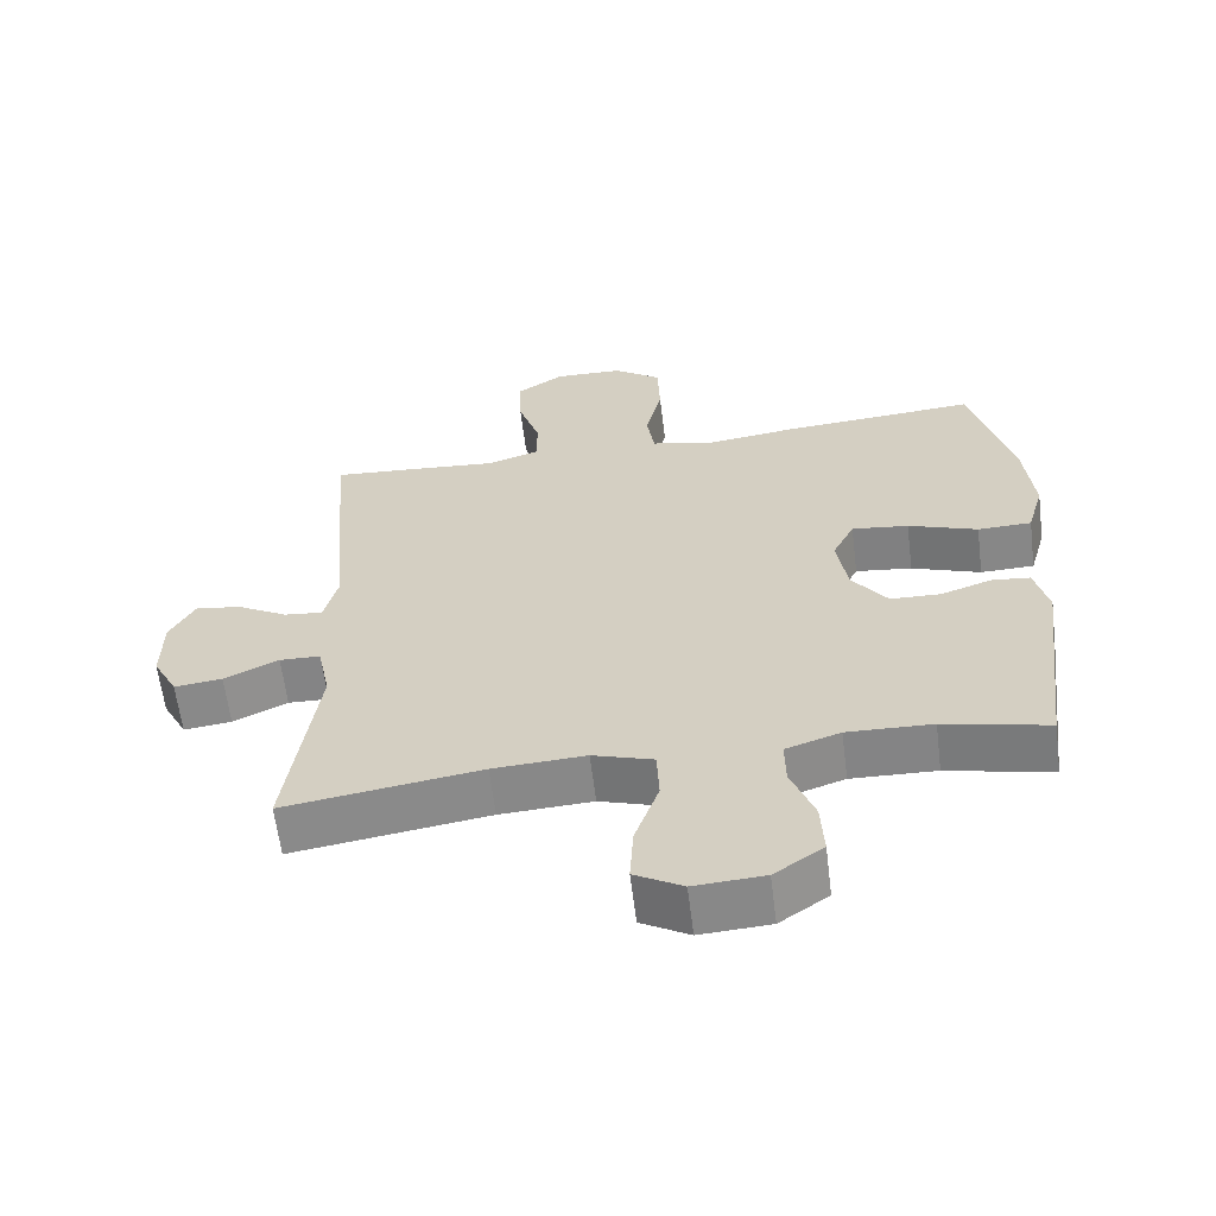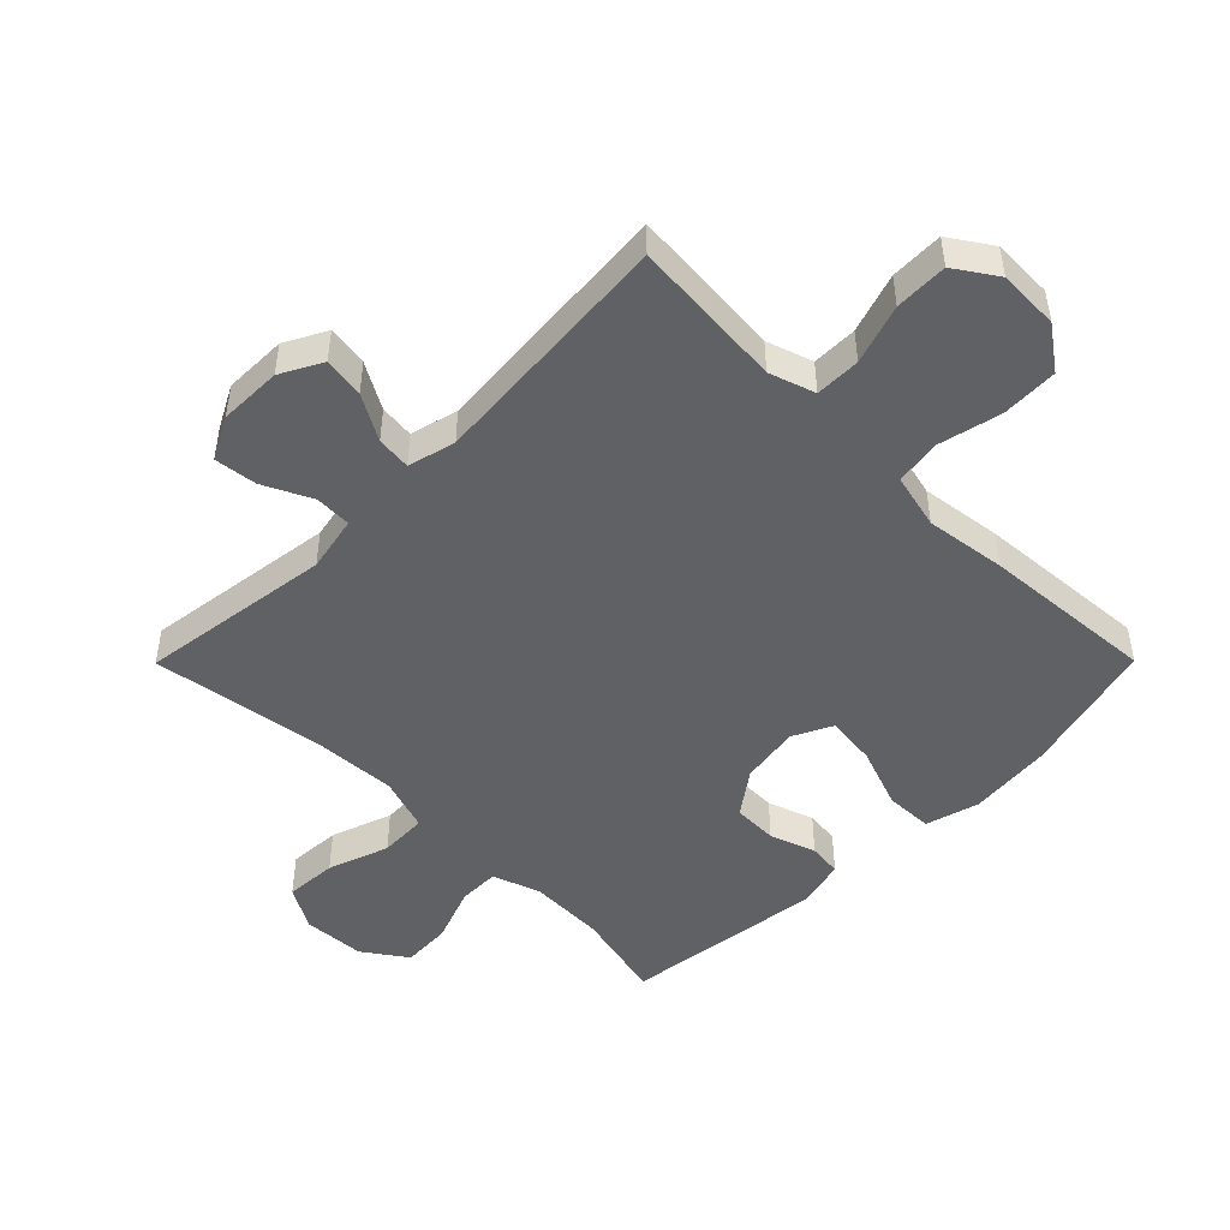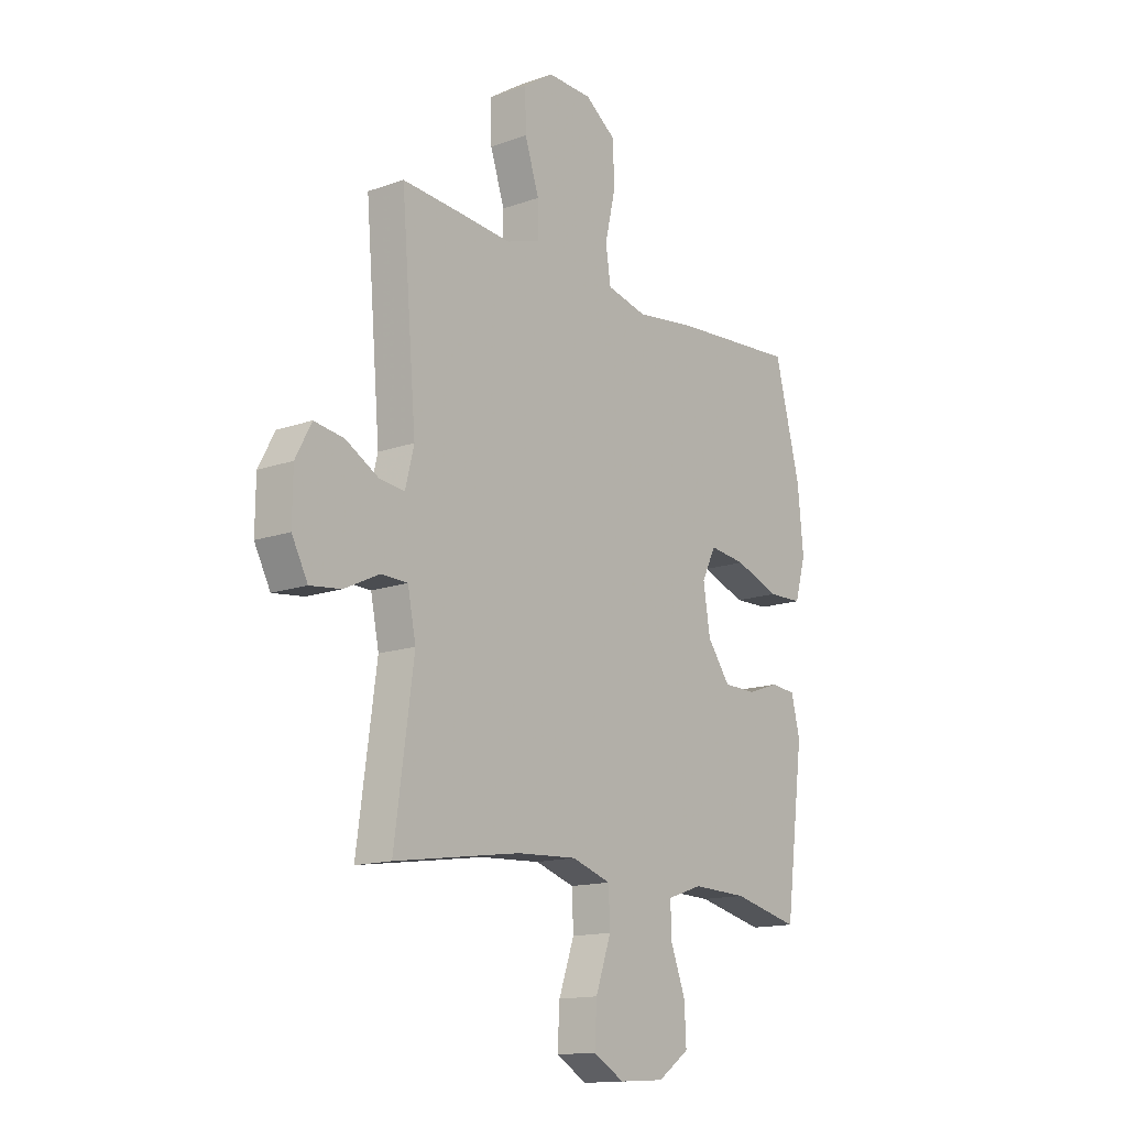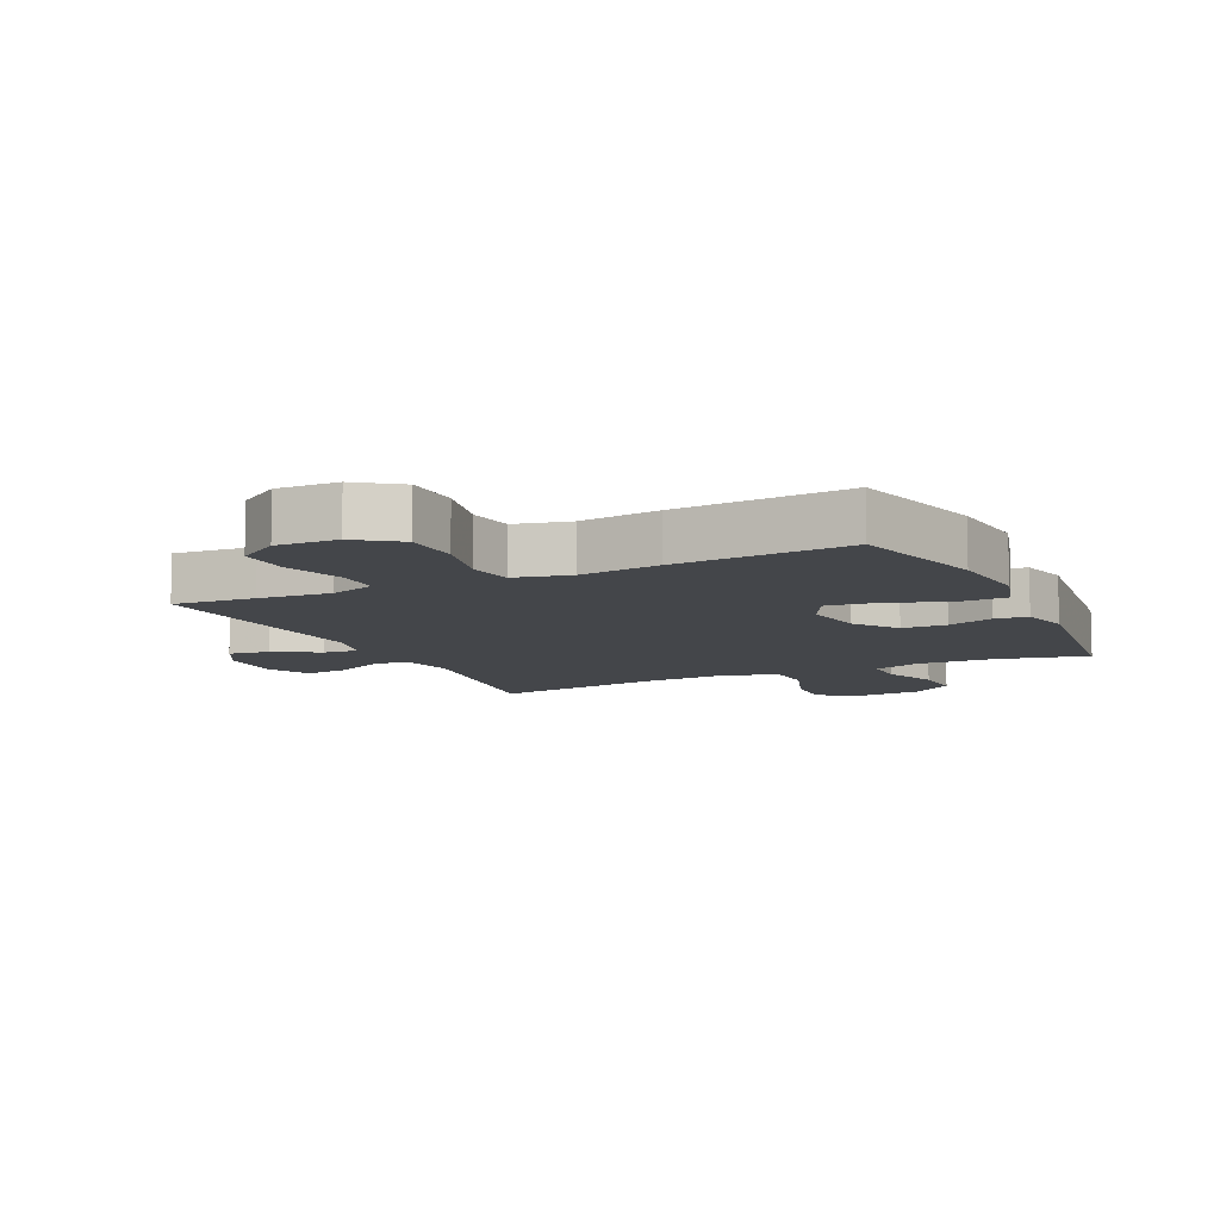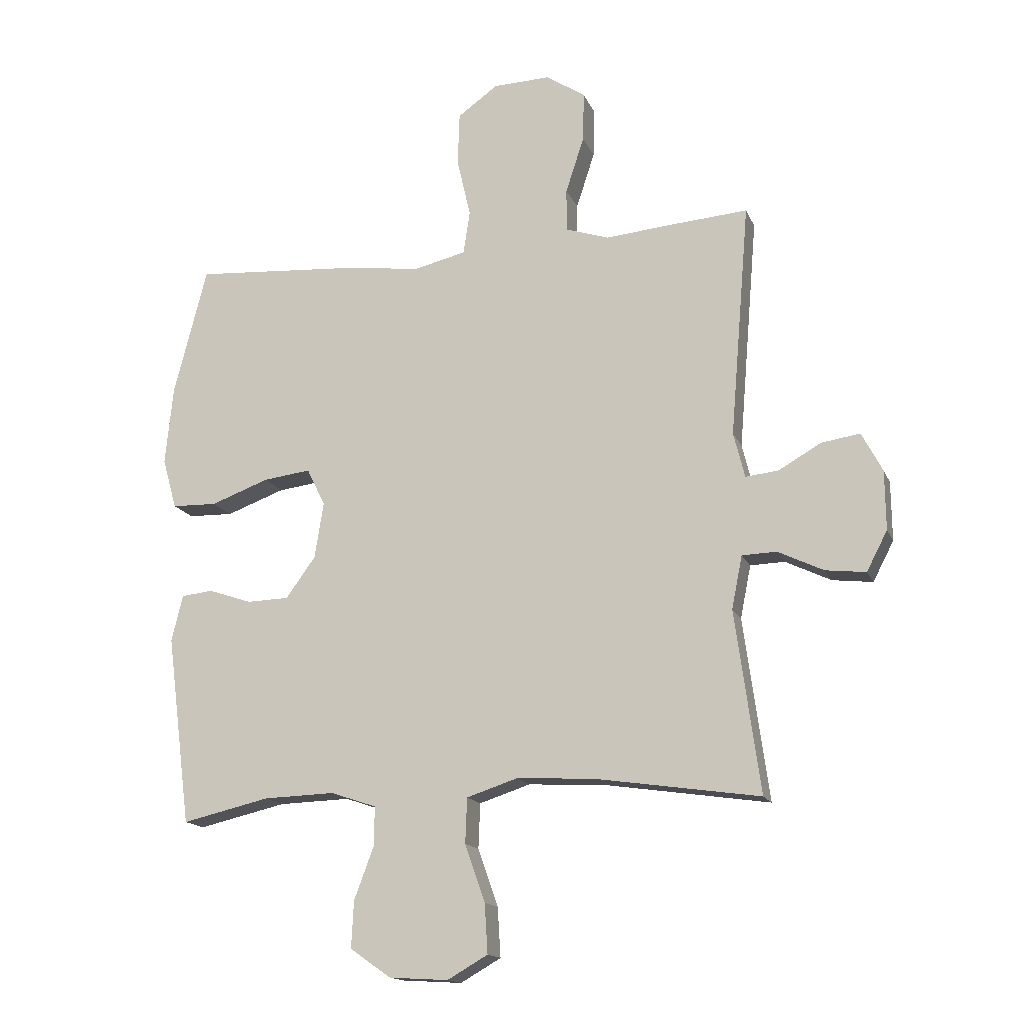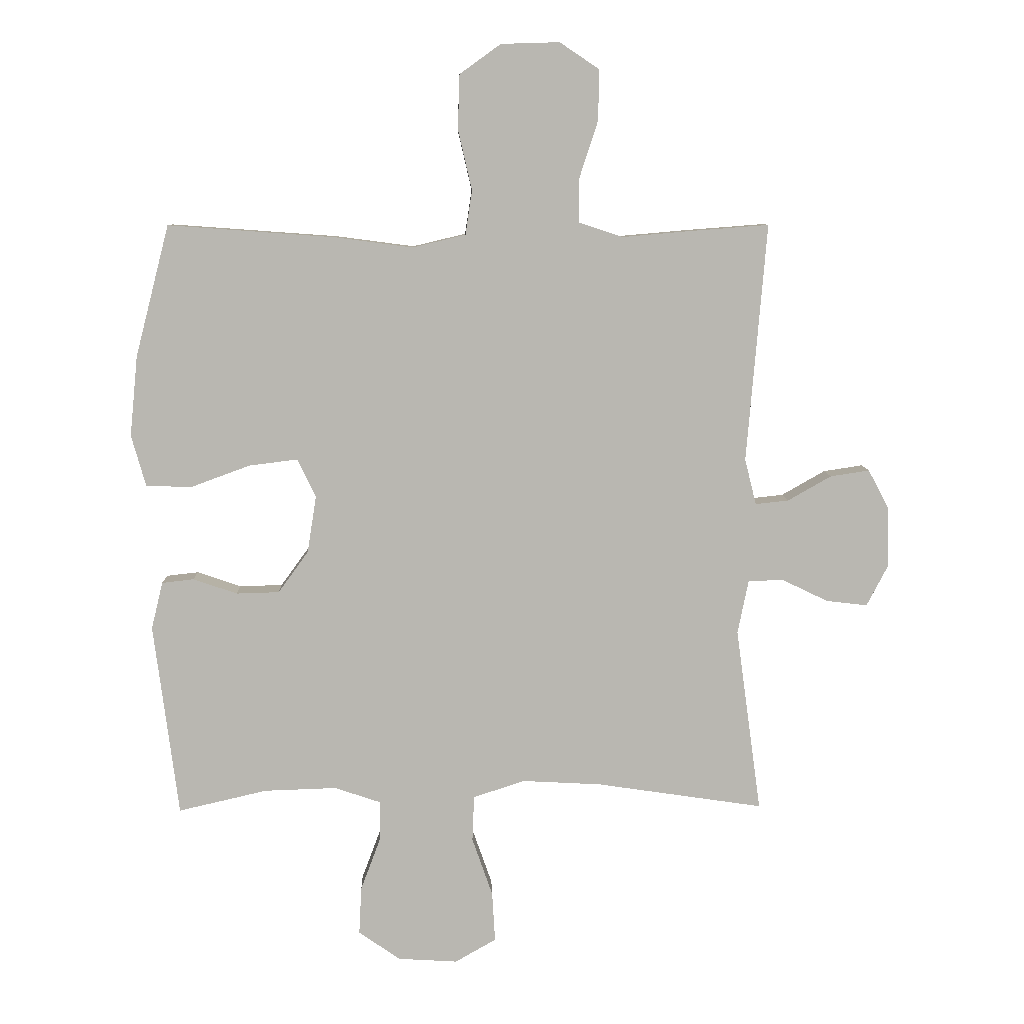
<metadata>
{"format":"obj","ext":"obj","renderer":"f3d","projection":"perspective","resolution":1024,"background":"white","views":[{"elev":-62.0,"azim":7.1,"up":"+Z"},{"elev":-48.0,"azim":-44.8,"up":"+Y"},{"elev":-14.4,"azim":-52.2,"up":"+Z"},{"elev":-9.5,"azim":25.4,"up":"+Y"},{"elev":-15.5,"azim":-162.8,"up":"+Z"},{"elev":8.3,"azim":178.4,"up":"+Z"}]}
</metadata>
<code>
v 0.5 0.07 0.5
v 0.556 0.07 0.282
v 0.569 0.07 0.149
v 0.545 0.07 0.064
v 0.469 0.07 0.062
v 0.371 0.07 0.098
v 0.291 0.07 0.108
v 0.26 0.07 0.045
v 0.275 0.07 -0.05
v 0.325 0.07 -0.119
v 0.396 0.07 -0.121
v 0.469 0.07 -0.096
v 0.522 0.07 -0.102
v 0.541 0.07 -0.18
v 0.5 0.07 -0.5
v 0.353 0.07 -0.466
v 0.233 0.07 -0.462
v 0.156 0.07 -0.488
v 0.157 0.07 -0.554
v 0.19 0.07 -0.642
v 0.194 0.07 -0.721
v 0.125 0.07 -0.769
v 0.026 0.07 -0.775
v -0.042 0.07 -0.736
v -0.037 0.07 -0.653
v -0.003 0.07 -0.556
v -0.006 0.07 -0.48
v -0.092 0.07 -0.452
v -0.223 0.07 -0.459
v -0.5 0.07 -0.5
v -0.458 0.07 -0.193
v -0.476 0.07 -0.104
v -0.534 0.07 -0.102
v -0.611 0.07 -0.139
v -0.679 0.07 -0.147
v -0.714 0.07 -0.08
v -0.713 0.07 0.02
v -0.678 0.07 0.086
v -0.613 0.07 0.076
v -0.541 0.07 0.035
v -0.486 0.07 0.029
v -0.467 0.07 0.105
v -0.5 0.07 0.5
v -0.37 0.07 0.49
v -0.256 0.07 0.48
v -0.183 0.07 0.504
v -0.183 0.07 0.576
v -0.214 0.07 0.671
v -0.216 0.07 0.755
v -0.15 0.07 0.799
v -0.053 0.07 0.796
v 0.015 0.07 0.747
v 0.018 0.07 0.657
v -0.005 0.07 0.557
v 0.006 0.07 0.484
v 0.094 0.07 0.463
v 0.223 0.07 0.48
v 0.5 0 0.5
v 0.556 0 0.282
v 0.569 0 0.149
v 0.545 0 0.064
v 0.469 0 0.062
v 0.371 0 0.098
v 0.291 0 0.108
v 0.26 0 0.045
v 0.275 0 -0.05
v 0.325 0 -0.119
v 0.396 0 -0.121
v 0.469 0 -0.096
v 0.522 0 -0.102
v 0.541 0 -0.18
v 0.5 0 -0.5
v 0.353 0 -0.466
v 0.233 0 -0.462
v 0.156 0 -0.488
v 0.157 0 -0.554
v 0.19 0 -0.642
v 0.194 0 -0.721
v 0.125 0 -0.769
v 0.026 0 -0.775
v -0.042 0 -0.736
v -0.037 0 -0.653
v -0.003 0 -0.556
v -0.006 0 -0.48
v -0.092 0 -0.452
v -0.223 0 -0.459
v -0.5 0 -0.5
v -0.458 0 -0.193
v -0.476 0 -0.104
v -0.534 0 -0.102
v -0.611 0 -0.139
v -0.679 0 -0.147
v -0.714 0 -0.08
v -0.713 0 0.02
v -0.678 0 0.086
v -0.613 0 0.076
v -0.541 0 0.035
v -0.486 0 0.029
v -0.467 0 0.105
v -0.5 0 0.5
v -0.37 0 0.49
v -0.256 0 0.48
v -0.183 0 0.504
v -0.183 0 0.576
v -0.214 0 0.671
v -0.216 0 0.755
v -0.15 0 0.799
v -0.053 0 0.796
v 0.015 0 0.747
v 0.018 0 0.657
v -0.005 0 0.557
v 0.006 0 0.484
v 0.094 0 0.463
v 0.223 0 0.48
f 56 57 1 2
f 55 56 2 3
f 51 52 53 54
f 51 54 55
f 50 51 55
f 47 48 49 50
f 46 47 50 55
f 45 46 55 3
f 42 43 44 45
f 41 42 45 3
f 37 38 39 40
f 37 40 41
f 36 37 41
f 33 34 35 36
f 32 33 36 41
f 31 32 41
f 29 30 31
f 28 29 31 41
f 27 28 41
f 23 24 25 26
f 23 26 27
f 22 23 27
f 19 20 21 22
f 18 19 22 27
f 17 18 27 41
f 13 14 15 16
f 11 12 13 16
f 10 11 16 17
f 9 10 17 41
f 3 4 5 6
f 3 6 7
f 41 3 7
f 8 9 41
f 7 8 41
f 59 58 114 113
f 60 59 113 112
f 111 110 109 108
f 112 111 108
f 112 108 107
f 107 106 105 104
f 112 107 104 103
f 60 112 103 102
f 102 101 100 99
f 60 102 99 98
f 97 96 95 94
f 98 97 94
f 98 94 93
f 93 92 91 90
f 98 93 90 89
f 98 89 88
f 88 87 86
f 98 88 86 85
f 98 85 84
f 83 82 81 80
f 84 83 80
f 84 80 79
f 79 78 77 76
f 84 79 76 75
f 98 84 75 74
f 73 72 71 70
f 73 70 69 68
f 74 73 68 67
f 98 74 67 66
f 63 62 61 60
f 64 63 60
f 64 60 98
f 98 66 65
f 98 65 64
f 1 58 59 2
f 2 59 60 3
f 3 60 61 4
f 4 61 62 5
f 5 62 63 6
f 6 63 64 7
f 7 64 65 8
f 8 65 66 9
f 9 66 67 10
f 10 67 68 11
f 11 68 69 12
f 12 69 70 13
f 13 70 71 14
f 14 71 72 15
f 15 72 73 16
f 16 73 74 17
f 17 74 75 18
f 18 75 76 19
f 19 76 77 20
f 20 77 78 21
f 21 78 79 22
f 22 79 80 23
f 23 80 81 24
f 24 81 82 25
f 25 82 83 26
f 26 83 84 27
f 27 84 85 28
f 28 85 86 29
f 29 86 87 30
f 30 87 88 31
f 31 88 89 32
f 32 89 90 33
f 33 90 91 34
f 34 91 92 35
f 35 92 93 36
f 36 93 94 37
f 37 94 95 38
f 38 95 96 39
f 39 96 97 40
f 40 97 98 41
f 41 98 99 42
f 42 99 100 43
f 43 100 101 44
f 44 101 102 45
f 45 102 103 46
f 46 103 104 47
f 47 104 105 48
f 48 105 106 49
f 49 106 107 50
f 50 107 108 51
f 51 108 109 52
f 52 109 110 53
f 53 110 111 54
f 54 111 112 55
f 55 112 113 56
f 56 113 114 57
f 57 114 58 1

</code>
